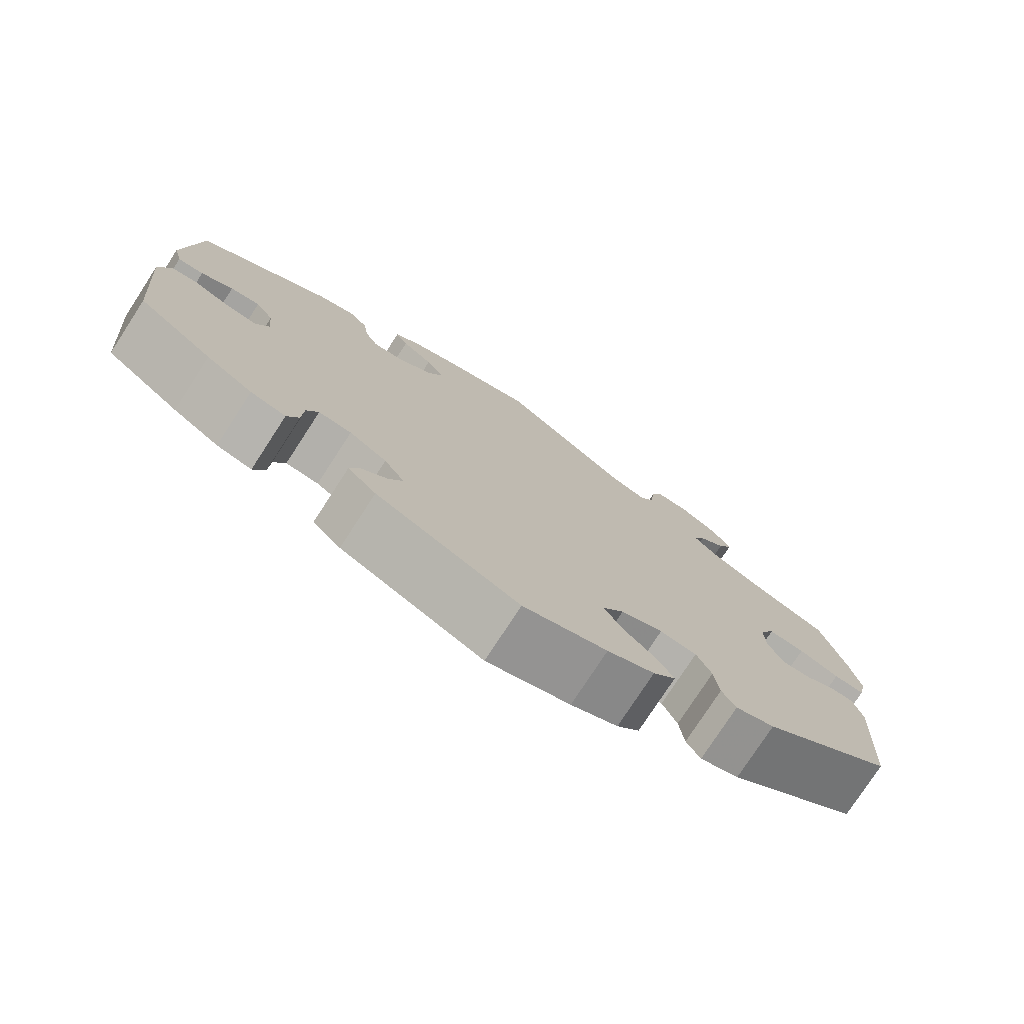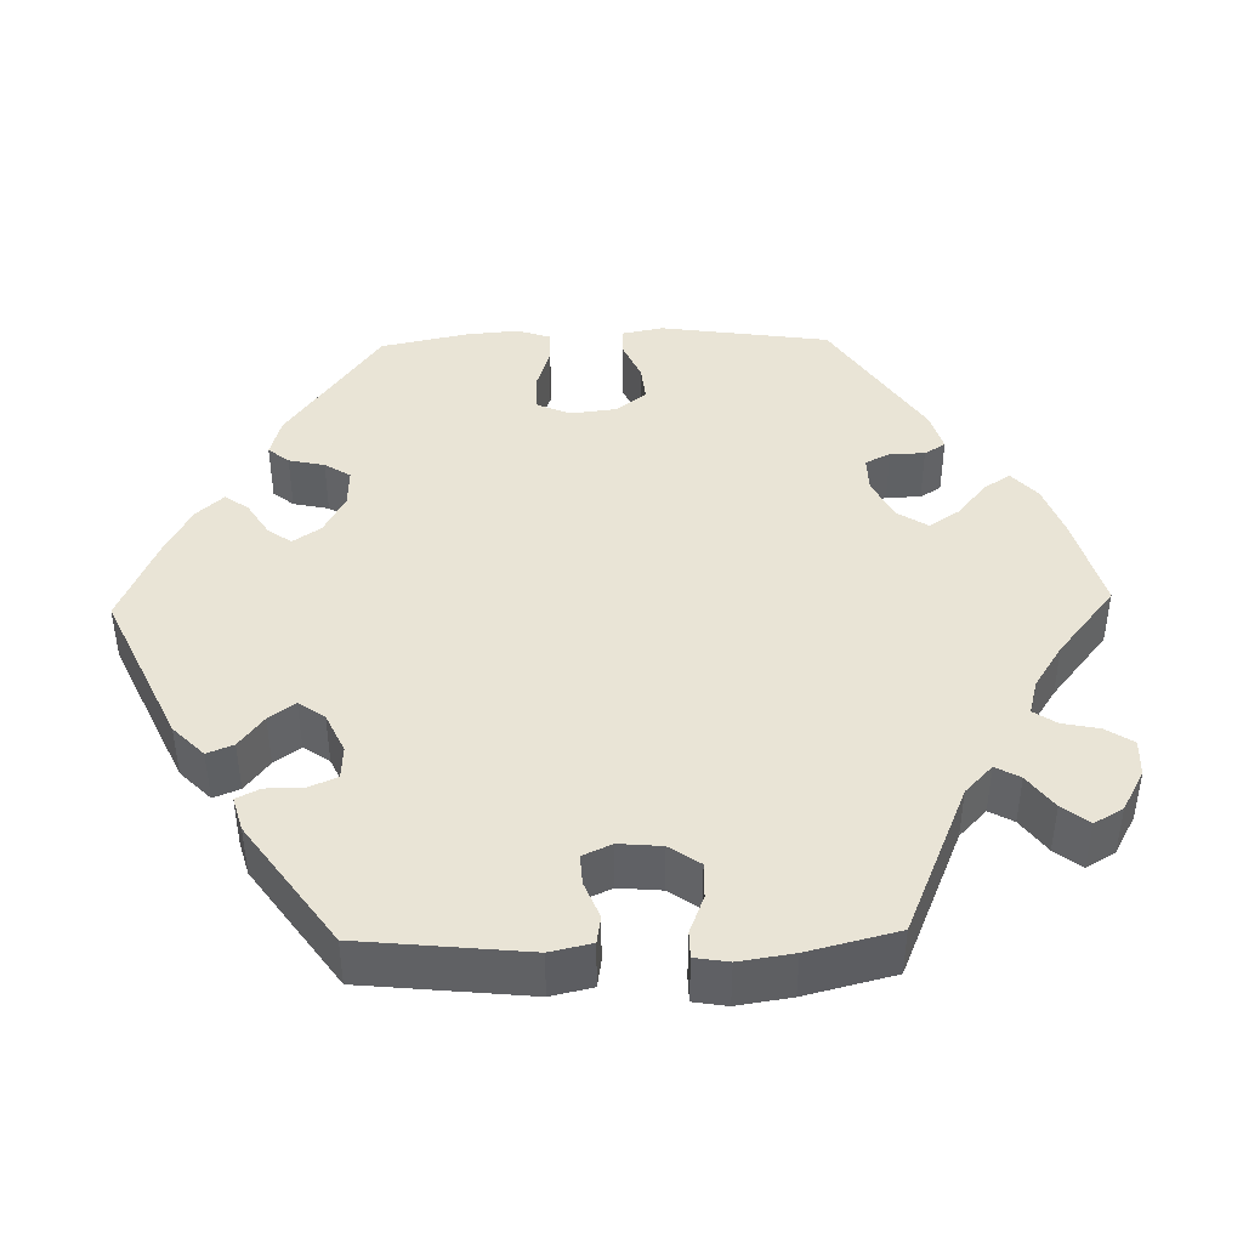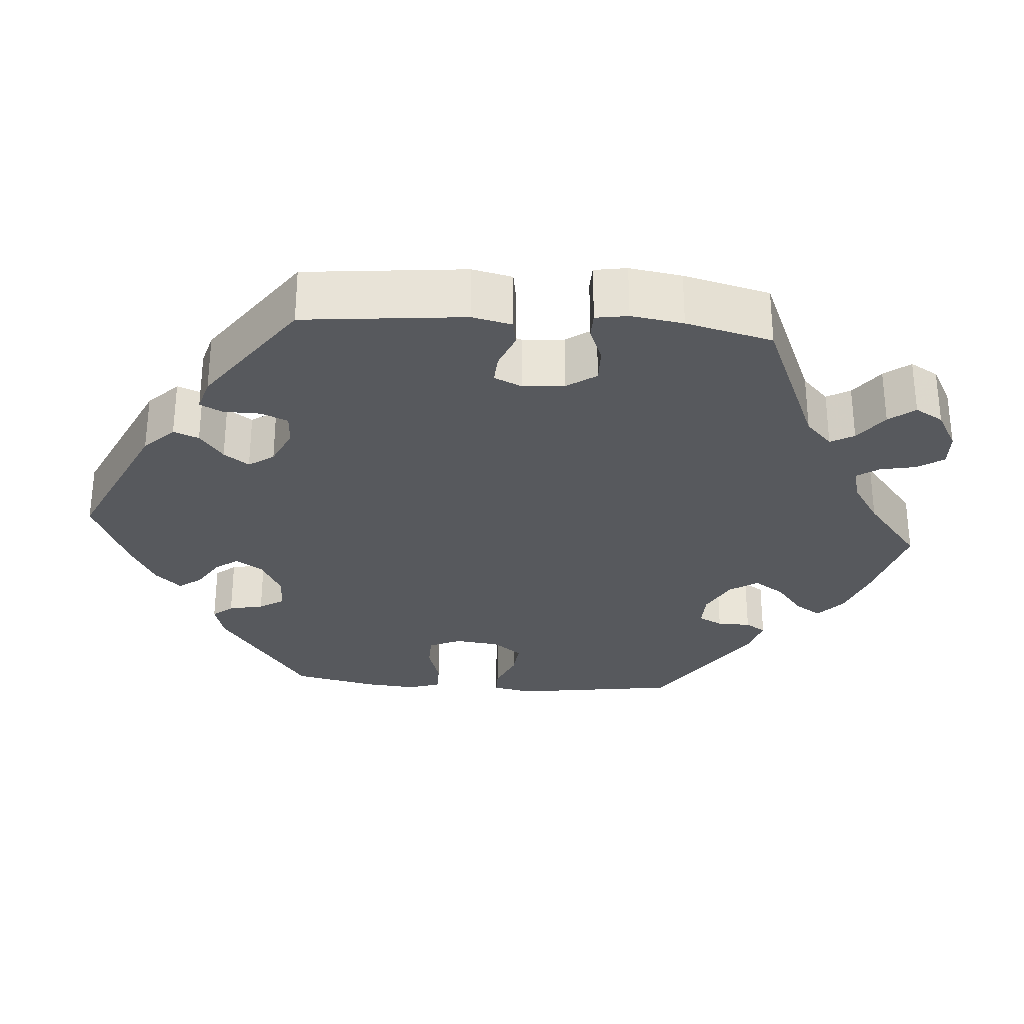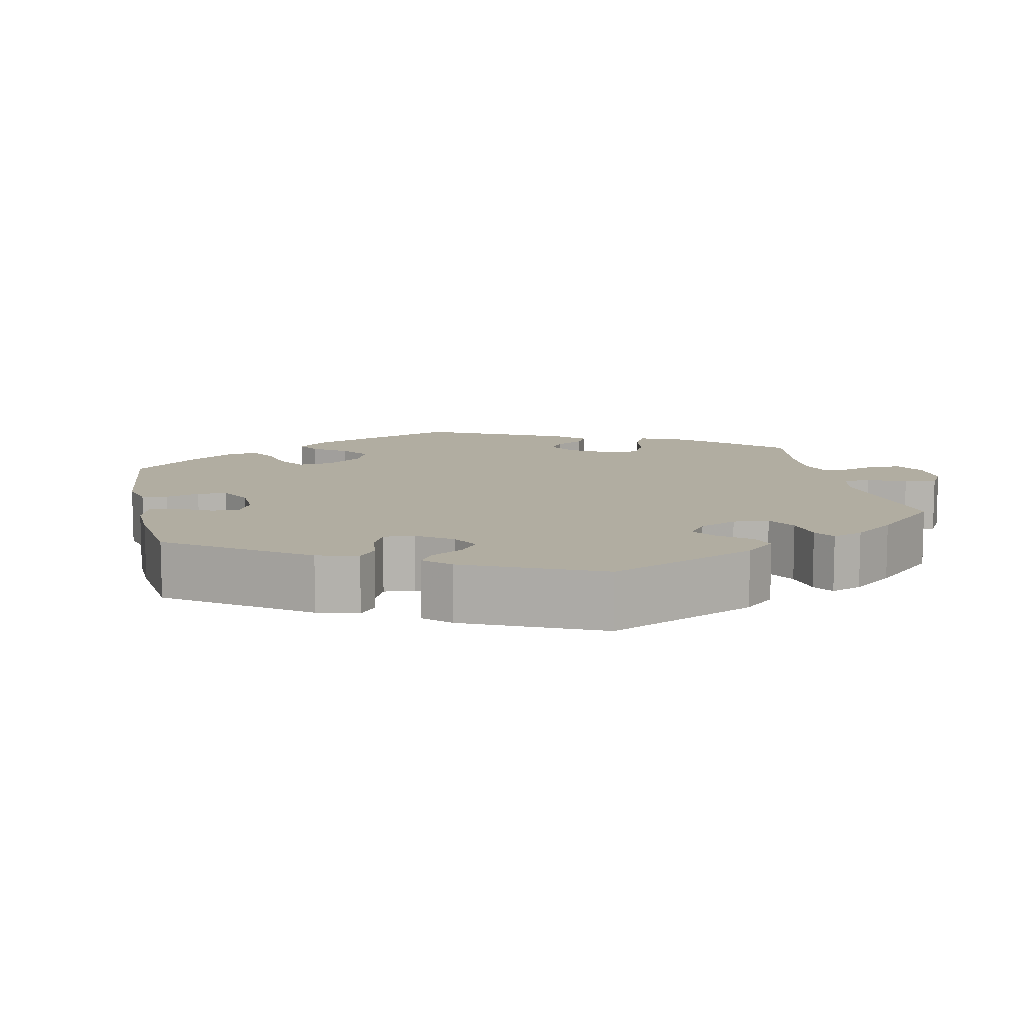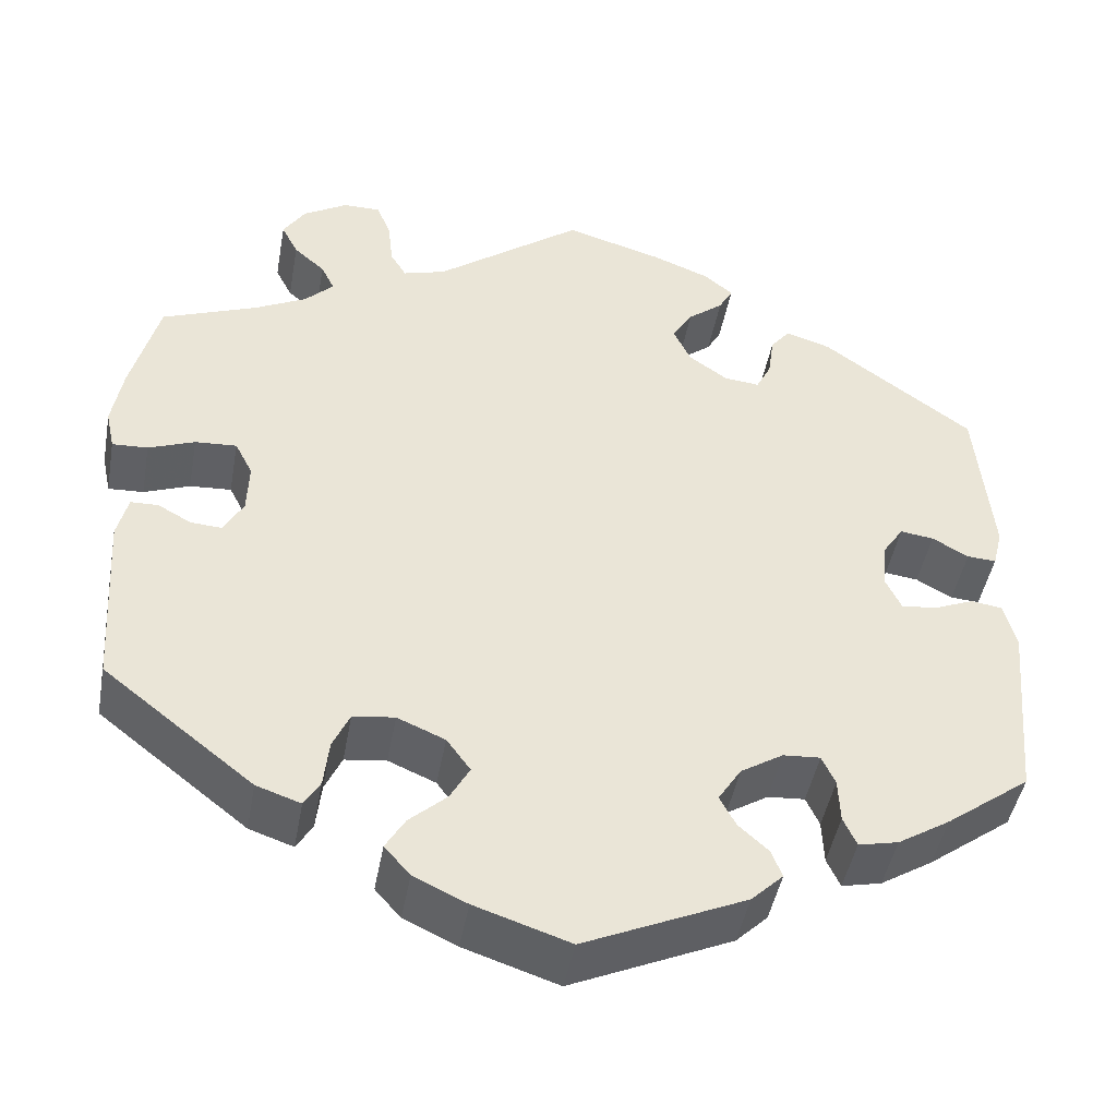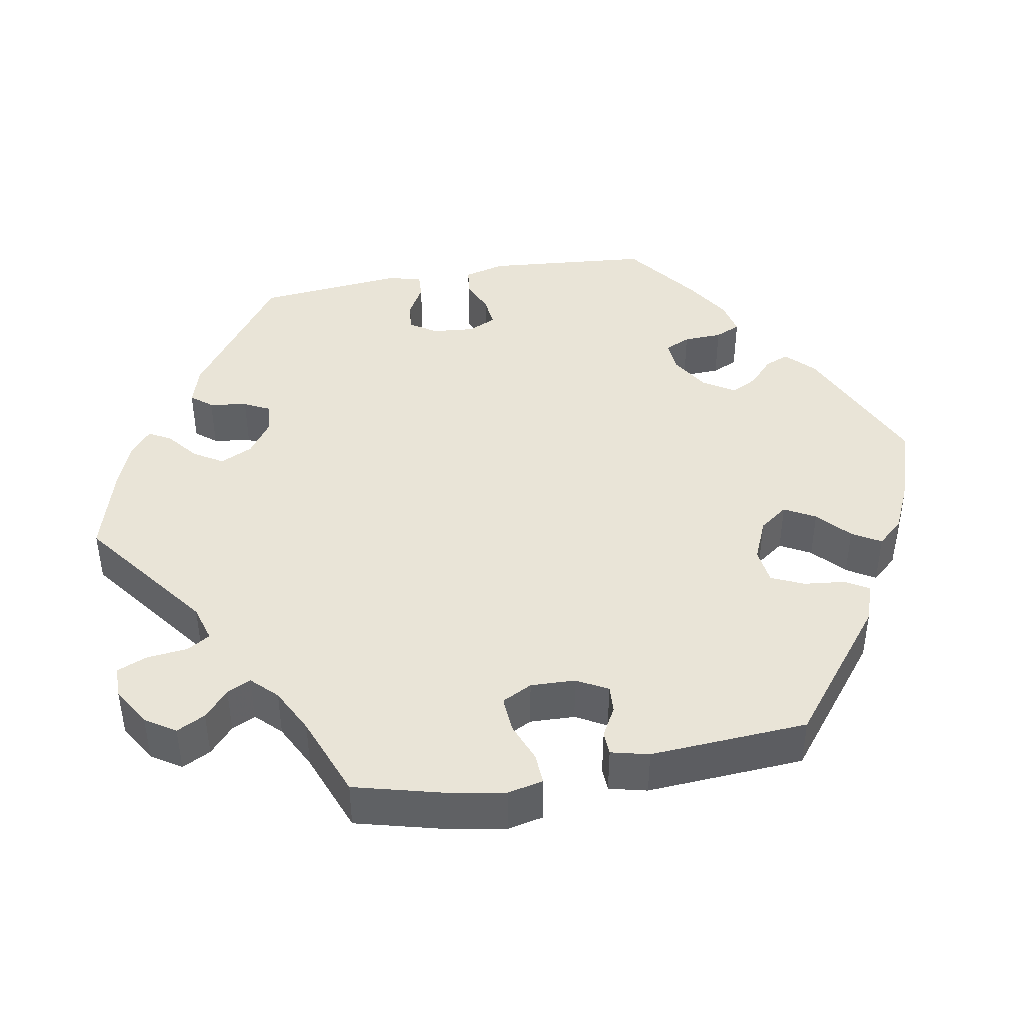
<metadata>
{"format":"obj","ext":"obj","renderer":"f3d","projection":"perspective","resolution":1024,"background":"white","views":[{"elev":-77.0,"azim":-33.0,"up":"+Z"},{"elev":42.7,"azim":-31.4,"up":"+Y"},{"elev":-29.5,"azim":-34.4,"up":"+Y"},{"elev":10.3,"azim":-72.1,"up":"+Y"},{"elev":-45.6,"azim":169.7,"up":"+Z"},{"elev":42.9,"azim":79.8,"up":"+Y"}]}
</metadata>
<code>
v 0.166 0.07 0.453
v 0.214 0.07 0.439
v 0.232 0.07 0.469
v 0.238 0.07 0.522
v 0.254 0.07 0.561
v 0.296 0.07 0.561
v 0.346 0.07 0.531
v 0.371 0.07 0.492
v 0.352 0.07 0.455
v 0.317 0.07 0.424
v 0.302 0.07 0.393
v 0.334 0.07 0.361
v 0.393 0.07 0.331
v 0.5 0.07 0.29
v 0.531 0.07 0.171
v 0.543 0.07 0.101
v 0.533 0.07 0.055
v 0.493 0.07 0.057
v 0.441 0.07 0.077
v 0.394 0.07 0.08
v 0.374 0.07 0.041
v 0.376 0.07 -0.017
v 0.398 0.07 -0.057
v 0.433 0.07 -0.055
v 0.471 0.07 -0.034
v 0.502 0.07 -0.035
v 0.514 0.07 -0.084
v 0.501 0.07 -0.289
v 0.332 0.07 -0.422
v 0.282 0.07 -0.439
v 0.264 0.07 -0.409
v 0.258 0.07 -0.355
v 0.239 0.07 -0.313
v 0.192 0.07 -0.307
v 0.138 0.07 -0.33
v 0.111 0.07 -0.367
v 0.133 0.07 -0.407
v 0.175 0.07 -0.445
v 0.197 0.07 -0.482
v 0.168 0.07 -0.515
v 0.108 0.07 -0.543
v 0.001 0.07 -0.578
v -0.181 0.07 -0.496
v -0.217 0.07 -0.461
v -0.205 0.07 -0.43
v -0.171 0.07 -0.399
v -0.153 0.07 -0.365
v -0.179 0.07 -0.324
v -0.227 0.07 -0.294
v -0.269 0.07 -0.291
v -0.284 0.07 -0.324
v -0.286 0.07 -0.374
v -0.301 0.07 -0.407
v -0.346 0.07 -0.397
v -0.405 0.07 -0.36
v -0.5 0.07 -0.289
v -0.519 0.07 -0.076
v -0.505 0.07 -0.023
v -0.47 0.07 -0.018
v -0.424 0.07 -0.037
v -0.384 0.07 -0.041
v -0.367 0.07 -0.005
v -0.372 0.07 0.05
v -0.395 0.07 0.085
v -0.433 0.07 0.08
v -0.474 0.07 0.057
v -0.507 0.07 0.055
v -0.518 0.07 0.099
v -0.5 0.07 0.289
v -0.33 0.07 0.412
v -0.279 0.07 0.428
v -0.257 0.07 0.401
v -0.25 0.07 0.352
v -0.233 0.07 0.318
v -0.193 0.07 0.322
v -0.149 0.07 0.353
v -0.129 0.07 0.395
v -0.152 0.07 0.433
v -0.192 0.07 0.465
v -0.208 0.07 0.494
v -0.175 0.07 0.521
v -0.111 0.07 0.546
v 0 0.07 0.578
v 0.166 0 0.453
v 0.214 0 0.439
v 0.232 0 0.469
v 0.238 0 0.522
v 0.254 0 0.561
v 0.296 0 0.561
v 0.346 0 0.531
v 0.371 0 0.492
v 0.352 0 0.455
v 0.317 0 0.424
v 0.302 0 0.393
v 0.334 0 0.361
v 0.393 0 0.331
v 0.5 0 0.29
v 0.531 0 0.171
v 0.543 0 0.101
v 0.533 0 0.055
v 0.493 0 0.057
v 0.441 0 0.077
v 0.394 0 0.08
v 0.374 0 0.041
v 0.376 0 -0.017
v 0.398 0 -0.057
v 0.433 0 -0.055
v 0.471 0 -0.034
v 0.502 0 -0.035
v 0.514 0 -0.084
v 0.501 0 -0.289
v 0.332 0 -0.422
v 0.282 0 -0.439
v 0.264 0 -0.409
v 0.258 0 -0.355
v 0.239 0 -0.313
v 0.192 0 -0.307
v 0.138 0 -0.33
v 0.111 0 -0.367
v 0.133 0 -0.407
v 0.175 0 -0.445
v 0.197 0 -0.482
v 0.168 0 -0.515
v 0.108 0 -0.543
v 0.001 0 -0.578
v -0.181 0 -0.496
v -0.217 0 -0.461
v -0.205 0 -0.43
v -0.171 0 -0.399
v -0.153 0 -0.365
v -0.179 0 -0.324
v -0.227 0 -0.294
v -0.269 0 -0.291
v -0.284 0 -0.324
v -0.286 0 -0.374
v -0.301 0 -0.407
v -0.346 0 -0.397
v -0.405 0 -0.36
v -0.5 0 -0.289
v -0.519 0 -0.076
v -0.505 0 -0.023
v -0.47 0 -0.018
v -0.424 0 -0.037
v -0.384 0 -0.041
v -0.367 0 -0.005
v -0.372 0 0.05
v -0.395 0 0.085
v -0.433 0 0.08
v -0.474 0 0.057
v -0.507 0 0.055
v -0.518 0 0.099
v -0.5 0 0.289
v -0.33 0 0.412
v -0.279 0 0.428
v -0.257 0 0.401
v -0.25 0 0.352
v -0.233 0 0.318
v -0.193 0 0.322
v -0.149 0 0.353
v -0.129 0 0.395
v -0.152 0 0.433
v -0.192 0 0.465
v -0.208 0 0.494
v -0.175 0 0.521
v -0.111 0 0.546
v 0 0 0.578
f 82 83 1
f 81 82 1
f 78 79 80 81
f 77 78 81 1
f 76 77 1 2
f 75 76 2
f 70 71 72 73
f 70 73 74
f 69 70 74
f 68 69 74 75
f 65 66 67 68
f 64 65 68 75
f 57 58 59 60
f 57 60 61
f 56 57 61
f 55 56 61 62
f 51 52 53 54
f 50 51 54 55
f 43 44 45 46
f 43 46 47
f 42 43 47
f 41 42 47 48
f 37 38 39 40
f 36 37 40 41
f 29 30 31 32
f 29 32 33
f 28 29 33
f 27 28 33 34
f 24 25 26 27
f 23 24 27 34
f 16 17 18 19
f 16 19 20
f 13 14 15 16
f 12 13 16 20
f 11 12 20 21
f 7 8 9 10
f 7 10 11
f 6 7 11
f 3 4 5 6
f 2 3 6 11
f 63 64 75 2
f 50 55 62
f 49 50 62 63
f 48 49 63 2
f 36 41 48
f 35 36 48 2
f 22 23 34 35
f 21 22 35
f 2 11 21 35
f 84 166 165
f 84 165 164
f 164 163 162 161
f 84 164 161 160
f 85 84 160 159
f 85 159 158
f 156 155 154 153
f 157 156 153
f 157 153 152
f 158 157 152 151
f 151 150 149 148
f 158 151 148 147
f 143 142 141 140
f 144 143 140
f 144 140 139
f 145 144 139 138
f 137 136 135 134
f 138 137 134 133
f 129 128 127 126
f 130 129 126
f 130 126 125
f 131 130 125 124
f 123 122 121 120
f 124 123 120 119
f 115 114 113 112
f 116 115 112
f 116 112 111
f 117 116 111 110
f 110 109 108 107
f 117 110 107 106
f 102 101 100 99
f 103 102 99
f 99 98 97 96
f 103 99 96 95
f 104 103 95 94
f 93 92 91 90
f 94 93 90
f 94 90 89
f 89 88 87 86
f 94 89 86 85
f 85 158 147 146
f 145 138 133
f 146 145 133 132
f 85 146 132 131
f 131 124 119
f 85 131 119 118
f 118 117 106 105
f 118 105 104
f 118 104 94 85
f 1 84 85 2
f 2 85 86 3
f 3 86 87 4
f 4 87 88 5
f 5 88 89 6
f 6 89 90 7
f 7 90 91 8
f 8 91 92 9
f 9 92 93 10
f 10 93 94 11
f 11 94 95 12
f 12 95 96 13
f 13 96 97 14
f 14 97 98 15
f 15 98 99 16
f 16 99 100 17
f 17 100 101 18
f 18 101 102 19
f 19 102 103 20
f 20 103 104 21
f 21 104 105 22
f 22 105 106 23
f 23 106 107 24
f 24 107 108 25
f 25 108 109 26
f 26 109 110 27
f 27 110 111 28
f 28 111 112 29
f 29 112 113 30
f 30 113 114 31
f 31 114 115 32
f 32 115 116 33
f 33 116 117 34
f 34 117 118 35
f 35 118 119 36
f 36 119 120 37
f 37 120 121 38
f 38 121 122 39
f 39 122 123 40
f 40 123 124 41
f 41 124 125 42
f 42 125 126 43
f 43 126 127 44
f 44 127 128 45
f 45 128 129 46
f 46 129 130 47
f 47 130 131 48
f 48 131 132 49
f 49 132 133 50
f 50 133 134 51
f 51 134 135 52
f 52 135 136 53
f 53 136 137 54
f 54 137 138 55
f 55 138 139 56
f 56 139 140 57
f 57 140 141 58
f 58 141 142 59
f 59 142 143 60
f 60 143 144 61
f 61 144 145 62
f 62 145 146 63
f 63 146 147 64
f 64 147 148 65
f 65 148 149 66
f 66 149 150 67
f 67 150 151 68
f 68 151 152 69
f 69 152 153 70
f 70 153 154 71
f 71 154 155 72
f 72 155 156 73
f 73 156 157 74
f 74 157 158 75
f 75 158 159 76
f 76 159 160 77
f 77 160 161 78
f 78 161 162 79
f 79 162 163 80
f 80 163 164 81
f 81 164 165 82
f 82 165 166 83
f 83 166 84 1

</code>
